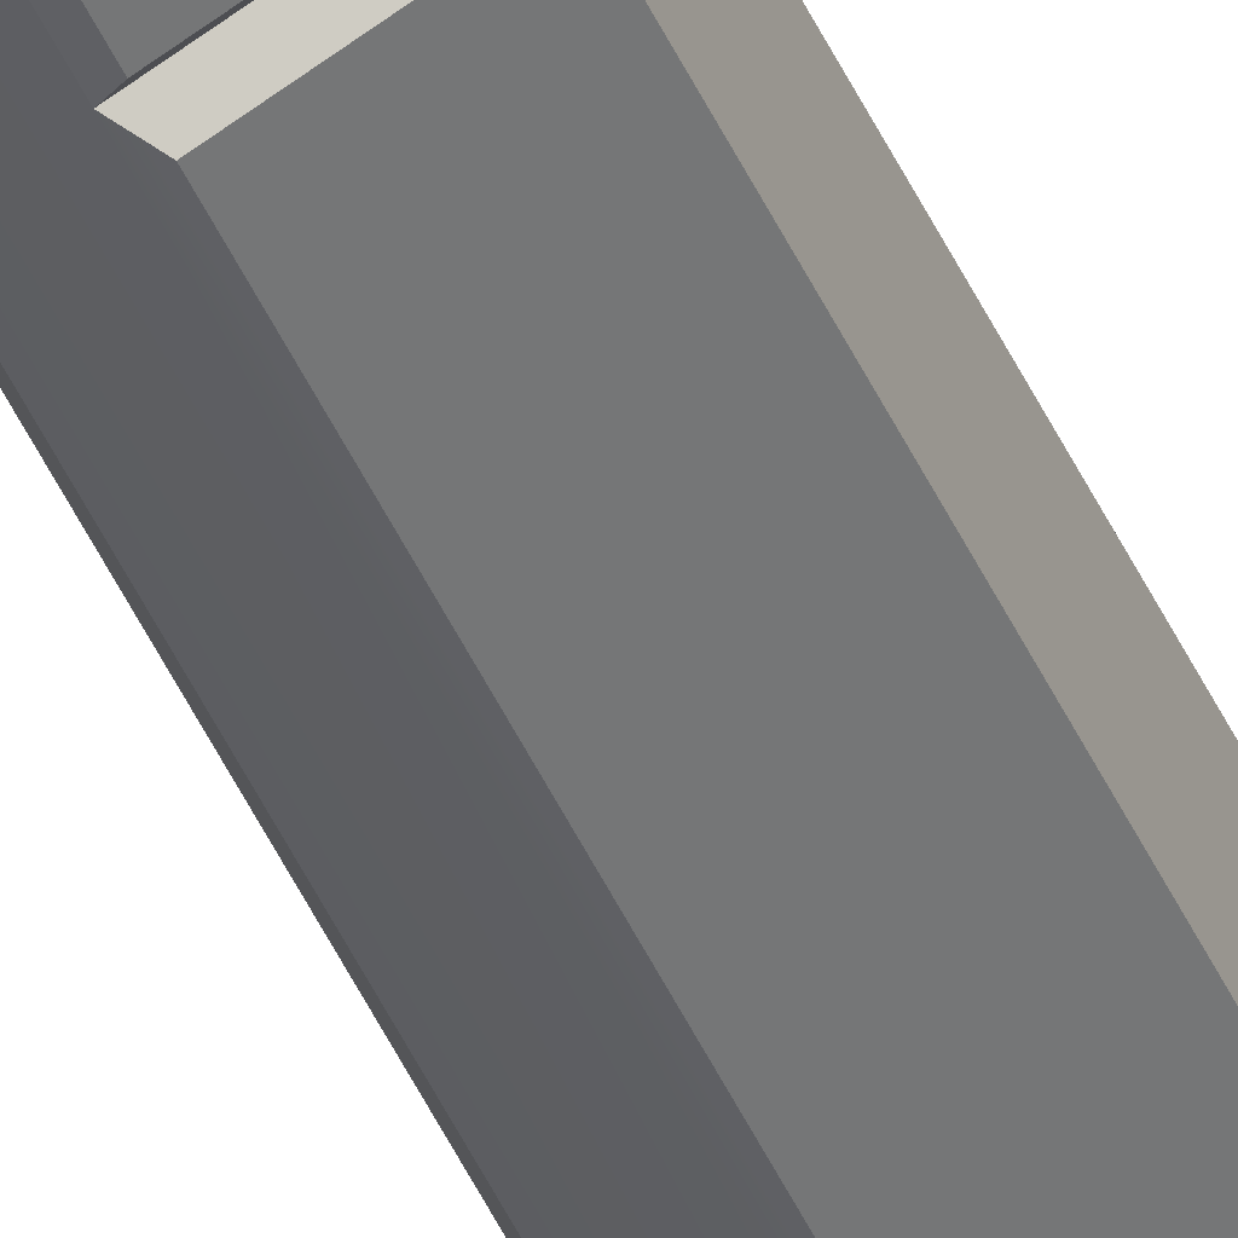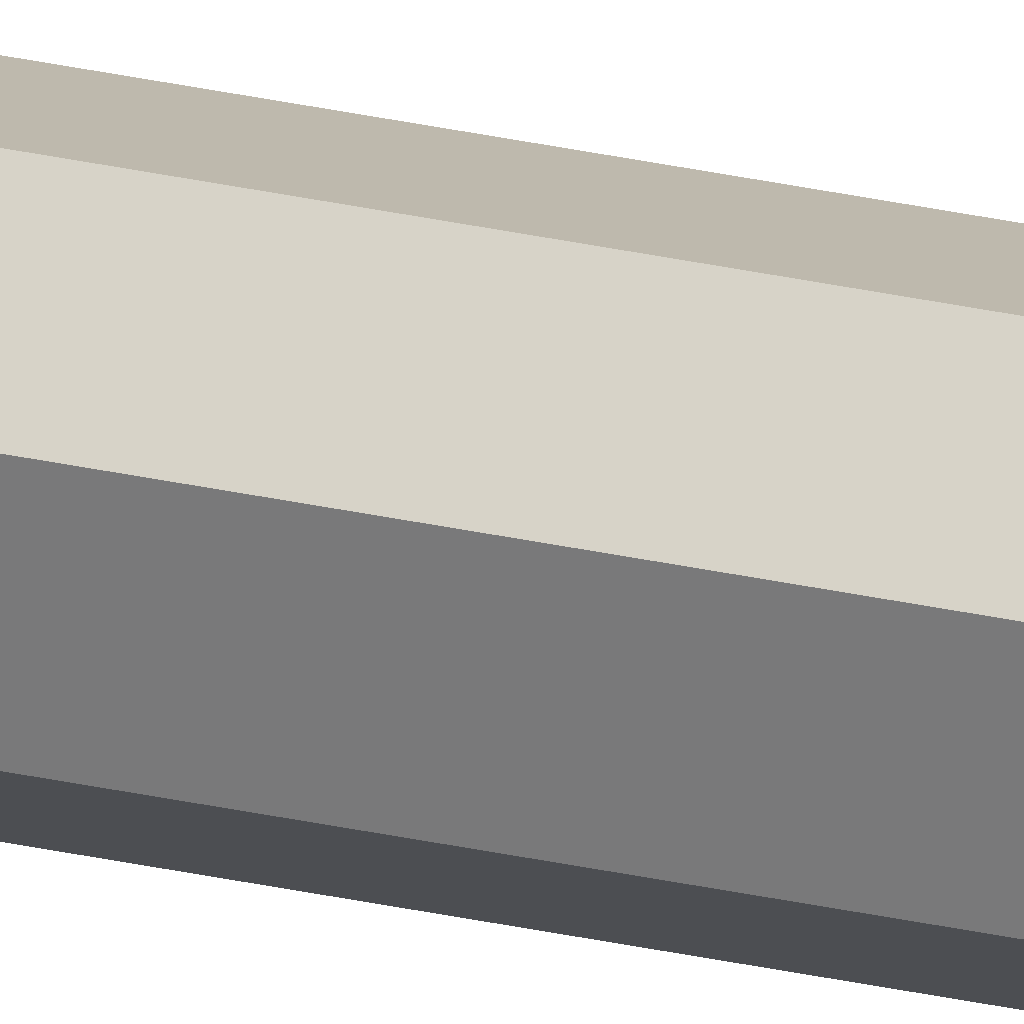
<metadata>
{"format":"obj","ext":"obj","renderer":"f3d","projection":"perspective","resolution":1024,"background":"white","views":[{"elev":-44.4,"azim":-157.5,"up":"+Y"},{"elev":76.6,"azim":-80.4,"up":"+Y"}]}
</metadata>
<code>
o GC_Rail_Straight_Collider_A
v -0.25 9.5 32.55
v -0.2293 9.45 32.5
v 0.01595 9.45 32.5
v 0.04685 9.5 32.55
v -0.5 9.25 32.55
v -0.45 9.229 32.5
v -0.5 8.953 32.55
v -0.45 8.984 32.5
v -0.1563 8.781 32.55
v -0.1063 8.812 32.5
v -0.1063 8.812 63.5
v -0.1563 8.781 63.45
v 0.1878 9.106 63.5
v 0.1878 9.106 32.5
v 0.01595 9.45 63.5
v -0.45 8.984 63.5
v -0.45 9.229 63.5
v -0.2293 9.45 63.5
v 0.04685 9.5 63.45
v 0.2187 9.156 63.45
v -0.25 9.5 63.45
v -0.5 9.25 63.45
v -0.5 8.953 63.45
v 0.2187 9.156 32.55
v 0.04685 9.5 32.45
v 0.2187 9.156 32.45
v -0.25 9.5 32.45
v -0.5 9.25 32.45
v -0.5 8.953 32.45
v -0.1563 8.781 32.45
v -0.1563 8.781 30.55
v -0.1063 8.812 30.5
v -0.45 8.984 30.5
v -0.5 8.953 30.55
v -0.1563 8.781 30.45
v -0.5 8.953 30.45
v -0.1063 8.812 -0.5
v -0.1563 8.781 -0.45
v 0.1878 9.106 30.5
v 0.1878 9.106 -0.5
v 0.2187 9.156 30.55
v 0.04685 9.5 30.55
v 0.01595 9.45 30.5
v -0.25 9.5 30.55
v -0.2293 9.45 30.5
v -0.5 9.25 30.55
v -0.45 9.229 30.5
v -0.5 9.25 30.45
v -0.5 8.953 -0.45
v -0.5 9.25 -0.45
v -0.45 8.984 -0.5
v 0.01595 9.45 -0.5
v -0.2293 9.45 -0.5
v -0.45 9.229 -0.5
v 0.04685 9.5 -0.45
v 0.2187 9.156 -0.45
v -0.25 9.5 -0.45
v -0.25 9.5 30.45
v 0.04685 9.5 30.45
v 0.2187 9.156 30.45
f 1 3 2
f 1 6 5
f 5 8 7
f 9 8 10
f 11 9 10
f 10 13 11
f 13 17 11
f 15 20 19
f 15 21 18
f 17 21 22
f 16 22 23
f 16 12 11
f 23 9 12
f 22 7 23
f 21 5 22
f 19 1 21
f 20 4 19
f 24 3 4
f 3 26 25
f 3 27 2
f 6 27 28
f 8 28 29
f 8 30 10
f 32 30 31
f 31 33 32
f 33 35 32
f 35 37 32
f 40 32 37
f 14 32 39
f 26 39 41
f 41 43 42
f 44 43 45
f 44 47 46
f 46 33 34
f 33 48 36
f 48 49 36
f 36 38 35
f 38 51 37
f 54 53 37
f 56 52 55
f 57 52 53
f 57 54 50
f 50 51 49
f 58 50 48
f 59 57 58
f 60 55 59
f 56 39 40
f 43 60 59
f 43 58 45
f 47 58 48
f 29 46 34
f 28 44 46
f 27 42 44
f 25 41 42
f 30 34 31
f 14 20 13
f 1 4 3
f 1 2 6
f 5 6 8
f 9 7 8
f 11 12 9
f 10 14 13
f 13 15 18
f 18 17 13
f 17 16 11
f 15 13 20
f 15 19 21
f 17 18 21
f 16 17 22
f 16 23 12
f 23 7 9
f 22 5 7
f 21 1 5
f 19 4 1
f 20 24 4
f 24 14 3
f 3 14 26
f 3 25 27
f 6 2 27
f 8 6 28
f 8 29 30
f 32 10 30
f 31 34 33
f 33 36 35
f 35 38 37
f 40 39 32
f 14 10 32
f 26 14 39
f 41 39 43
f 44 42 43
f 44 45 47
f 46 47 33
f 33 47 48
f 48 50 49
f 36 49 38
f 38 49 51
f 52 40 53
f 40 37 53
f 37 51 54
f 56 40 52
f 57 55 52
f 57 53 54
f 50 54 51
f 58 57 50
f 59 55 57
f 60 56 55
f 56 60 39
f 43 39 60
f 43 59 58
f 47 45 58
f 29 28 46
f 28 27 44
f 27 25 42
f 25 26 41
f 30 29 34
f 14 24 20

</code>
